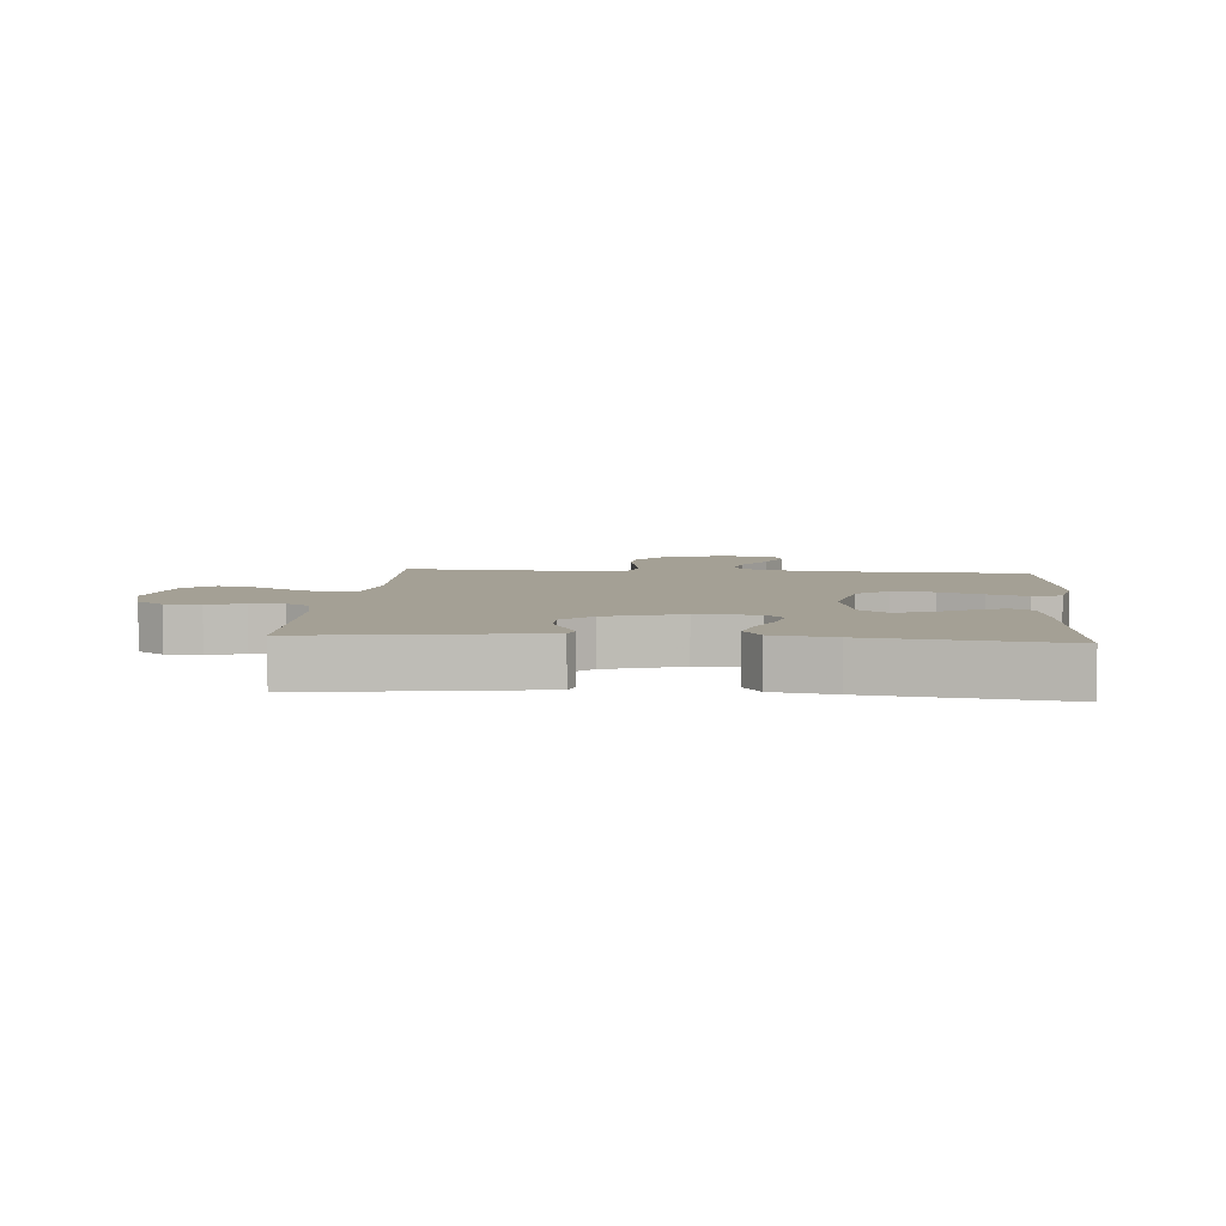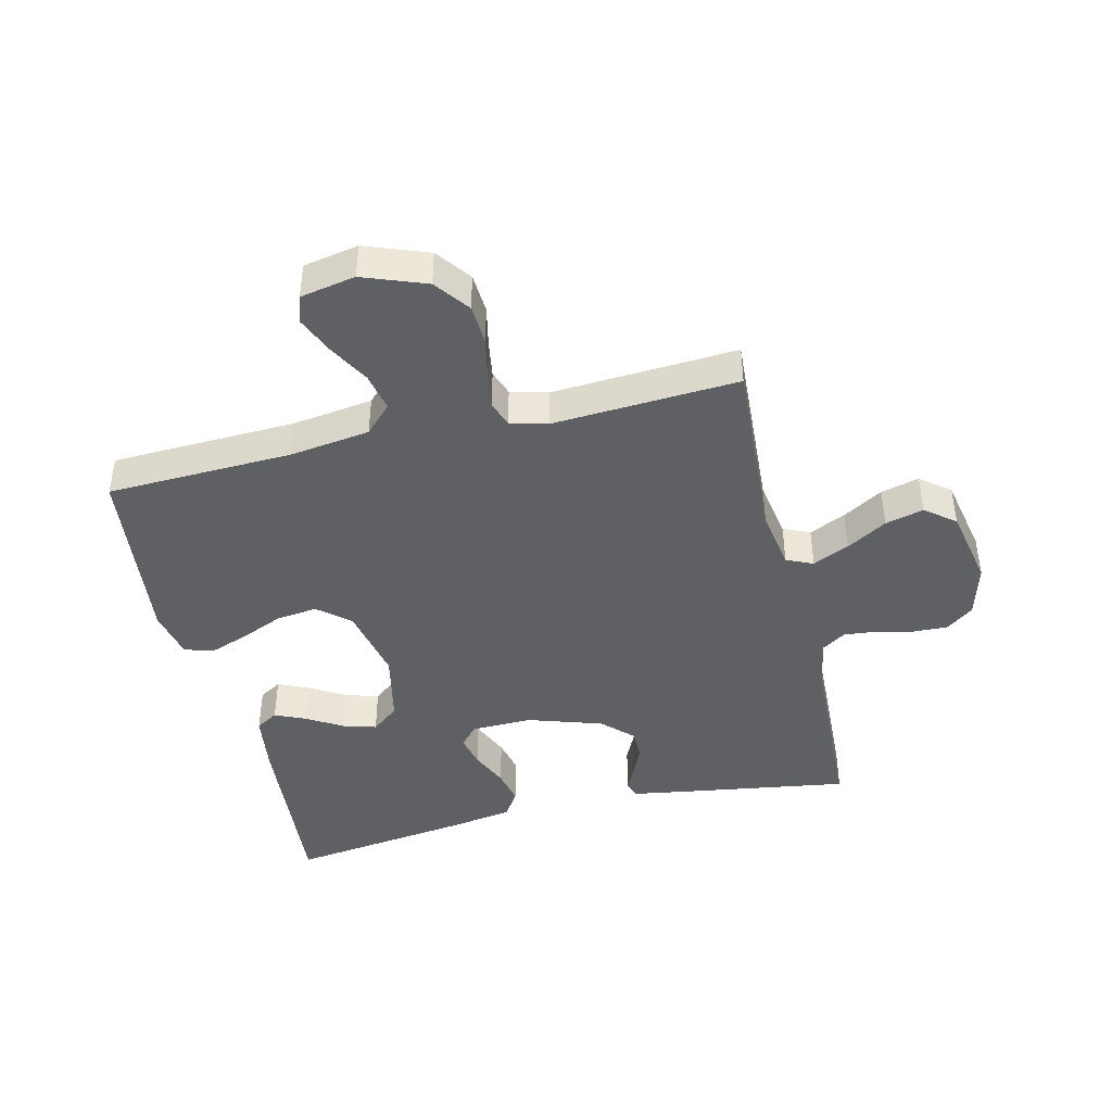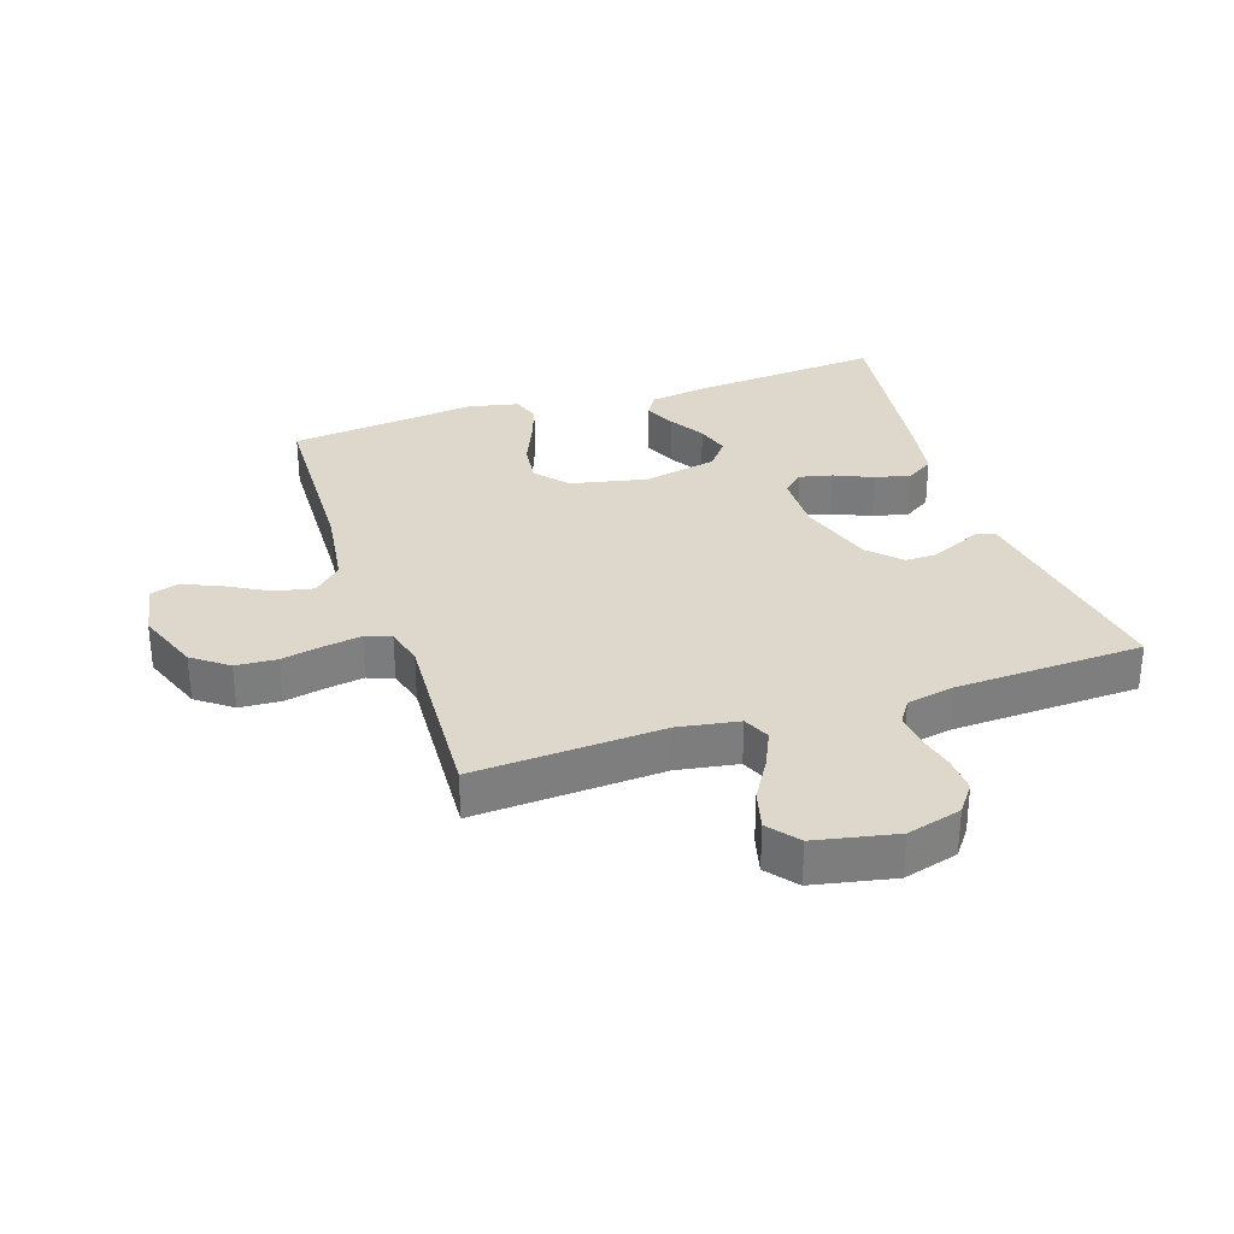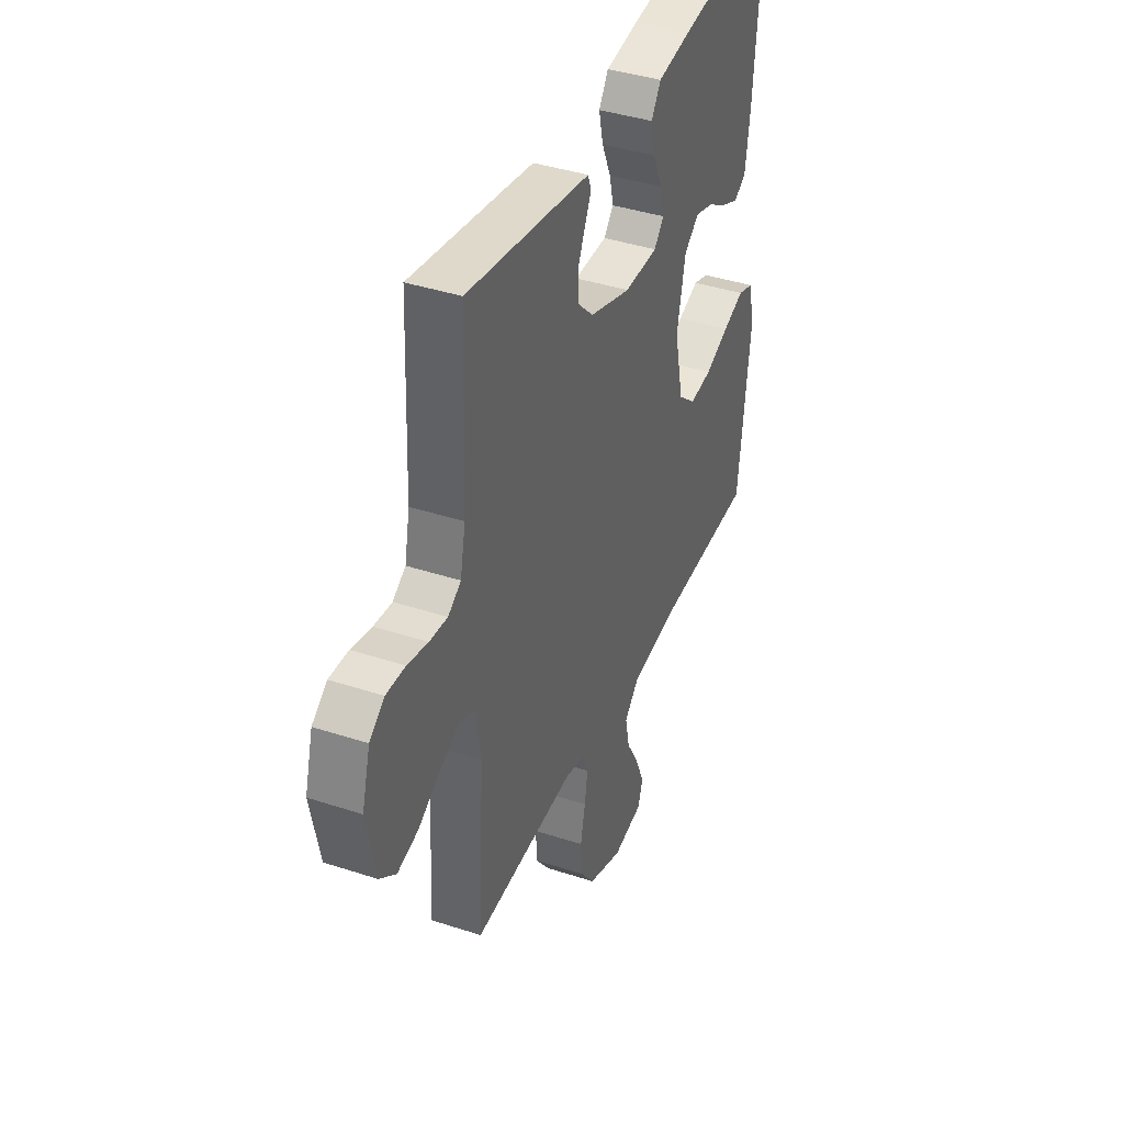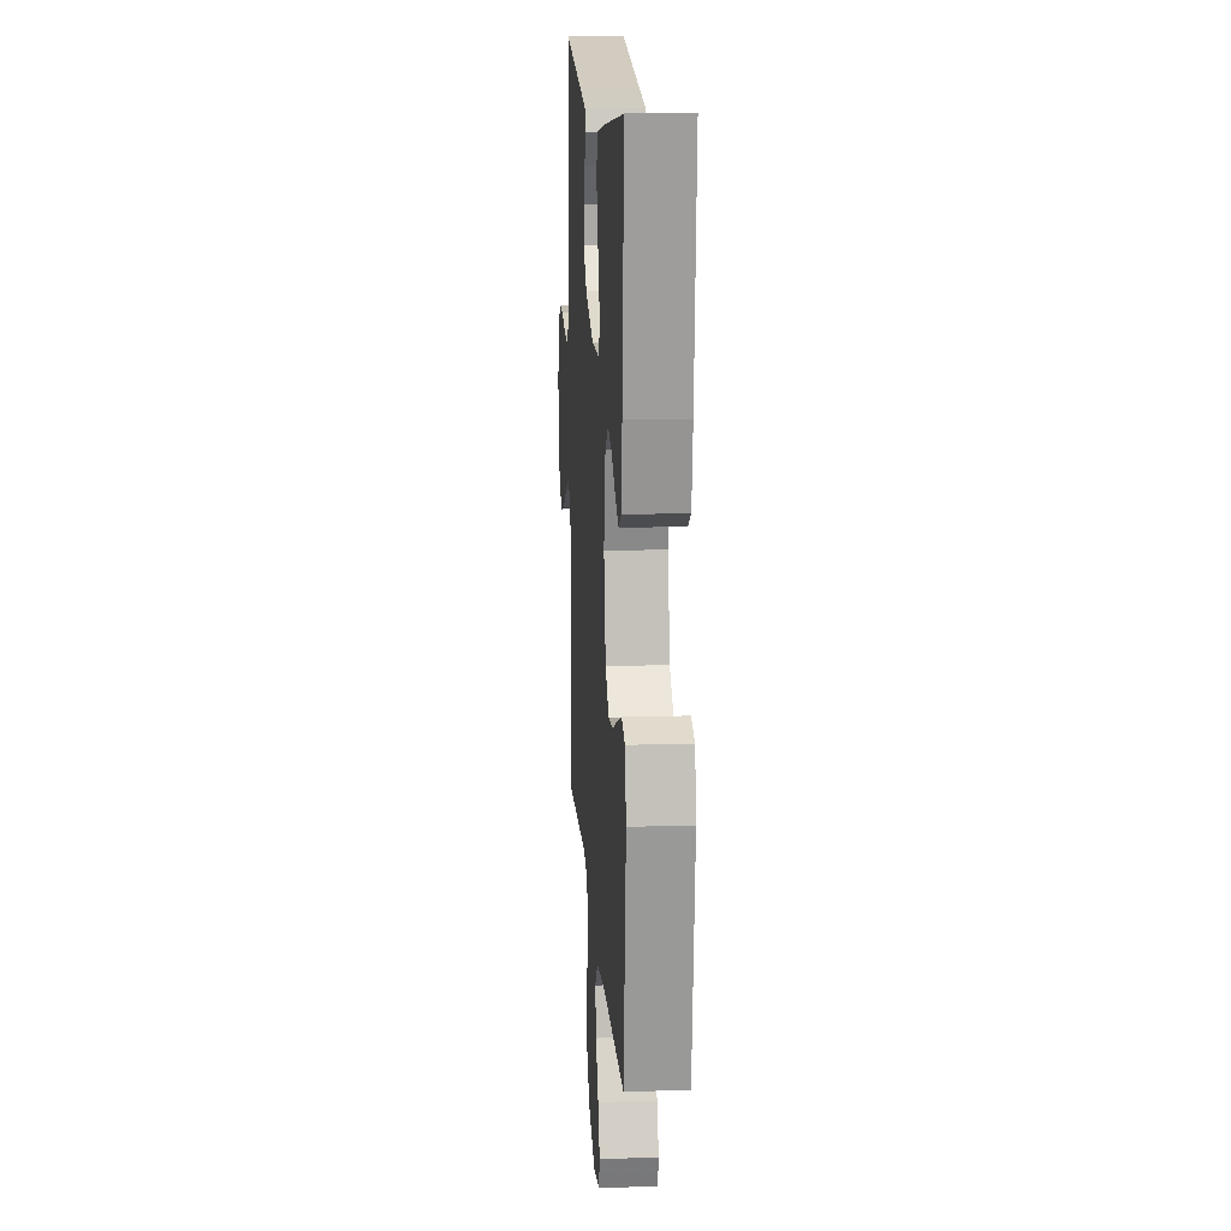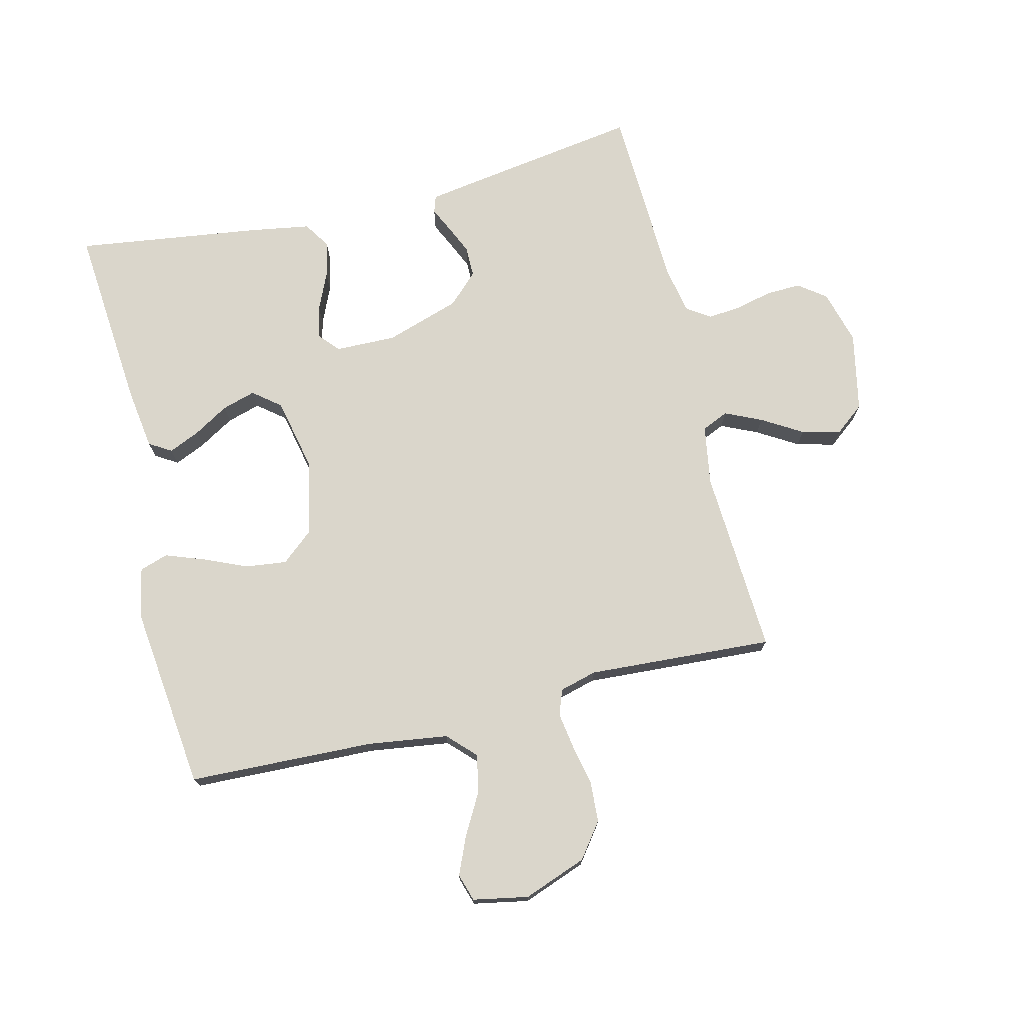
<metadata>
{"format":"obj","ext":"obj","renderer":"f3d","projection":"perspective","resolution":1024,"background":"white","views":[{"elev":5.7,"azim":5.0,"up":"+Y"},{"elev":-43.4,"azim":-166.6,"up":"+Y"},{"elev":31.2,"azim":-108.4,"up":"+Y"},{"elev":39.7,"azim":-67.8,"up":"+Z"},{"elev":15.0,"azim":86.1,"up":"+Z"},{"elev":73.9,"azim":166.3,"up":"+Y"}]}
</metadata>
<code>
v 0.5 0.07 0.5
v 0.475 0.07 0.2
v 0.461 0.07 0.102
v 0.425 0.07 0.08
v 0.375 0.07 0.102
v 0.318 0.07 0.136
v 0.264 0.07 0.152
v 0.22 0.07 0.117
v 0.195 0.07 0
v 0.221 0.07 -0.123
v 0.272 0.07 -0.166
v 0.338 0.07 -0.158
v 0.408 0.07 -0.128
v 0.471 0.07 -0.105
v 0.517 0.07 -0.12
v 0.534 0.07 -0.2
v 0.5 0.07 -0.5
v 0.2 0.07 -0.511
v 0.07 0.07 -0.529
v 0.027 0.07 -0.573
v 0.04 0.07 -0.635
v 0.077 0.07 -0.701
v 0.103 0.07 -0.762
v 0.089 0.07 -0.806
v 0 0.07 -0.823
v -0.102 0.07 -0.785
v -0.144 0.07 -0.729
v -0.148 0.07 -0.664
v -0.134 0.07 -0.597
v -0.125 0.07 -0.539
v -0.14 0.07 -0.498
v -0.2 0.07 -0.482
v -0.5 0.07 -0.5
v -0.483 0.07 -0.2
v -0.499 0.07 -0.103
v -0.542 0.07 -0.084
v -0.601 0.07 -0.111
v -0.666 0.07 -0.15
v -0.728 0.07 -0.166
v -0.776 0.07 -0.128
v -0.802 0.07 0
v -0.778 0.07 0.087
v -0.734 0.07 0.12
v -0.678 0.07 0.118
v -0.618 0.07 0.104
v -0.565 0.07 0.099
v -0.527 0.07 0.124
v -0.512 0.07 0.2
v -0.5 0.07 0.5
v -0.2 0.07 0.454
v -0.138 0.07 0.444
v -0.129 0.07 0.417
v -0.148 0.07 0.377
v -0.169 0.07 0.33
v -0.169 0.07 0.281
v -0.121 0.07 0.234
v 0 0.07 0.195
v 0.098 0.07 0.197
v 0.127 0.07 0.23
v 0.115 0.07 0.282
v 0.088 0.07 0.343
v 0.075 0.07 0.4
v 0.103 0.07 0.443
v 0.2 0.07 0.459
v 0.5 0 0.5
v 0.475 0 0.2
v 0.461 0 0.102
v 0.425 0 0.08
v 0.375 0 0.102
v 0.318 0 0.136
v 0.264 0 0.152
v 0.22 0 0.117
v 0.195 0 0
v 0.221 0 -0.123
v 0.272 0 -0.166
v 0.338 0 -0.158
v 0.408 0 -0.128
v 0.471 0 -0.105
v 0.517 0 -0.12
v 0.534 0 -0.2
v 0.5 0 -0.5
v 0.2 0 -0.511
v 0.07 0 -0.529
v 0.027 0 -0.573
v 0.04 0 -0.635
v 0.077 0 -0.701
v 0.103 0 -0.762
v 0.089 0 -0.806
v 0 0 -0.823
v -0.102 0 -0.785
v -0.144 0 -0.729
v -0.148 0 -0.664
v -0.134 0 -0.597
v -0.125 0 -0.539
v -0.14 0 -0.498
v -0.2 0 -0.482
v -0.5 0 -0.5
v -0.483 0 -0.2
v -0.499 0 -0.103
v -0.542 0 -0.084
v -0.601 0 -0.111
v -0.666 0 -0.15
v -0.728 0 -0.166
v -0.776 0 -0.128
v -0.802 0 0
v -0.778 0 0.087
v -0.734 0 0.12
v -0.678 0 0.118
v -0.618 0 0.104
v -0.565 0 0.099
v -0.527 0 0.124
v -0.512 0 0.2
v -0.5 0 0.5
v -0.2 0 0.454
v -0.138 0 0.444
v -0.129 0 0.417
v -0.148 0 0.377
v -0.169 0 0.33
v -0.169 0 0.281
v -0.121 0 0.234
v 0 0 0.195
v 0.098 0 0.197
v 0.127 0 0.23
v 0.115 0 0.282
v 0.088 0 0.343
v 0.075 0 0.4
v 0.103 0 0.443
v 0.2 0 0.459
f 4 5 6
f 3 4 6
f 2 3 6
f 1 2 6
f 64 1 6
f 63 64 6
f 62 63 6
f 61 62 6
f 60 61 6
f 59 60 6 7
f 58 59 7 8
f 57 58 8 9
f 56 57 9 10
f 55 56 10
f 51 52 53
f 50 51 53
f 49 50 53
f 48 49 53
f 47 48 53 54
f 46 47 54 55
f 43 44 45
f 42 43 45
f 41 42 45
f 40 41 45
f 39 40 45
f 38 39 45
f 37 38 45
f 36 37 45 46
f 46 55 10
f 36 46 10
f 35 36 10
f 32 33 34
f 35 10 11
f 34 35 11
f 32 34 11
f 31 32 11
f 27 28 29
f 26 27 29
f 25 26 29
f 24 25 29
f 23 24 29
f 22 23 29
f 21 22 29
f 20 21 29 30
f 31 11 12
f 30 31 12
f 20 30 12
f 19 20 12
f 16 17 18
f 16 18 19
f 15 16 19
f 14 15 19
f 13 14 19
f 12 13 19
f 70 69 68
f 70 68 67
f 70 67 66
f 70 66 65
f 70 65 128
f 70 128 127
f 70 127 126
f 70 126 125
f 70 125 124
f 71 70 124 123
f 72 71 123 122
f 73 72 122 121
f 74 73 121 120
f 74 120 119
f 117 116 115
f 117 115 114
f 117 114 113
f 117 113 112
f 118 117 112 111
f 119 118 111 110
f 109 108 107
f 109 107 106
f 109 106 105
f 109 105 104
f 109 104 103
f 109 103 102
f 109 102 101
f 110 109 101 100
f 74 119 110
f 74 110 100
f 74 100 99
f 98 97 96
f 75 74 99
f 75 99 98
f 75 98 96
f 75 96 95
f 93 92 91
f 93 91 90
f 93 90 89
f 93 89 88
f 93 88 87
f 93 87 86
f 93 86 85
f 94 93 85 84
f 76 75 95
f 76 95 94
f 76 94 84
f 76 84 83
f 82 81 80
f 83 82 80
f 83 80 79
f 83 79 78
f 83 78 77
f 83 77 76
f 1 65 66 2
f 2 66 67 3
f 3 67 68 4
f 4 68 69 5
f 5 69 70 6
f 6 70 71 7
f 7 71 72 8
f 8 72 73 9
f 9 73 74 10
f 10 74 75 11
f 11 75 76 12
f 12 76 77 13
f 13 77 78 14
f 14 78 79 15
f 15 79 80 16
f 16 80 81 17
f 17 81 82 18
f 18 82 83 19
f 19 83 84 20
f 20 84 85 21
f 21 85 86 22
f 22 86 87 23
f 23 87 88 24
f 24 88 89 25
f 25 89 90 26
f 26 90 91 27
f 27 91 92 28
f 28 92 93 29
f 29 93 94 30
f 30 94 95 31
f 31 95 96 32
f 32 96 97 33
f 33 97 98 34
f 34 98 99 35
f 35 99 100 36
f 36 100 101 37
f 37 101 102 38
f 38 102 103 39
f 39 103 104 40
f 40 104 105 41
f 41 105 106 42
f 42 106 107 43
f 43 107 108 44
f 44 108 109 45
f 45 109 110 46
f 46 110 111 47
f 47 111 112 48
f 48 112 113 49
f 49 113 114 50
f 50 114 115 51
f 51 115 116 52
f 52 116 117 53
f 53 117 118 54
f 54 118 119 55
f 55 119 120 56
f 56 120 121 57
f 57 121 122 58
f 58 122 123 59
f 59 123 124 60
f 60 124 125 61
f 61 125 126 62
f 62 126 127 63
f 63 127 128 64
f 64 128 65 1

</code>
